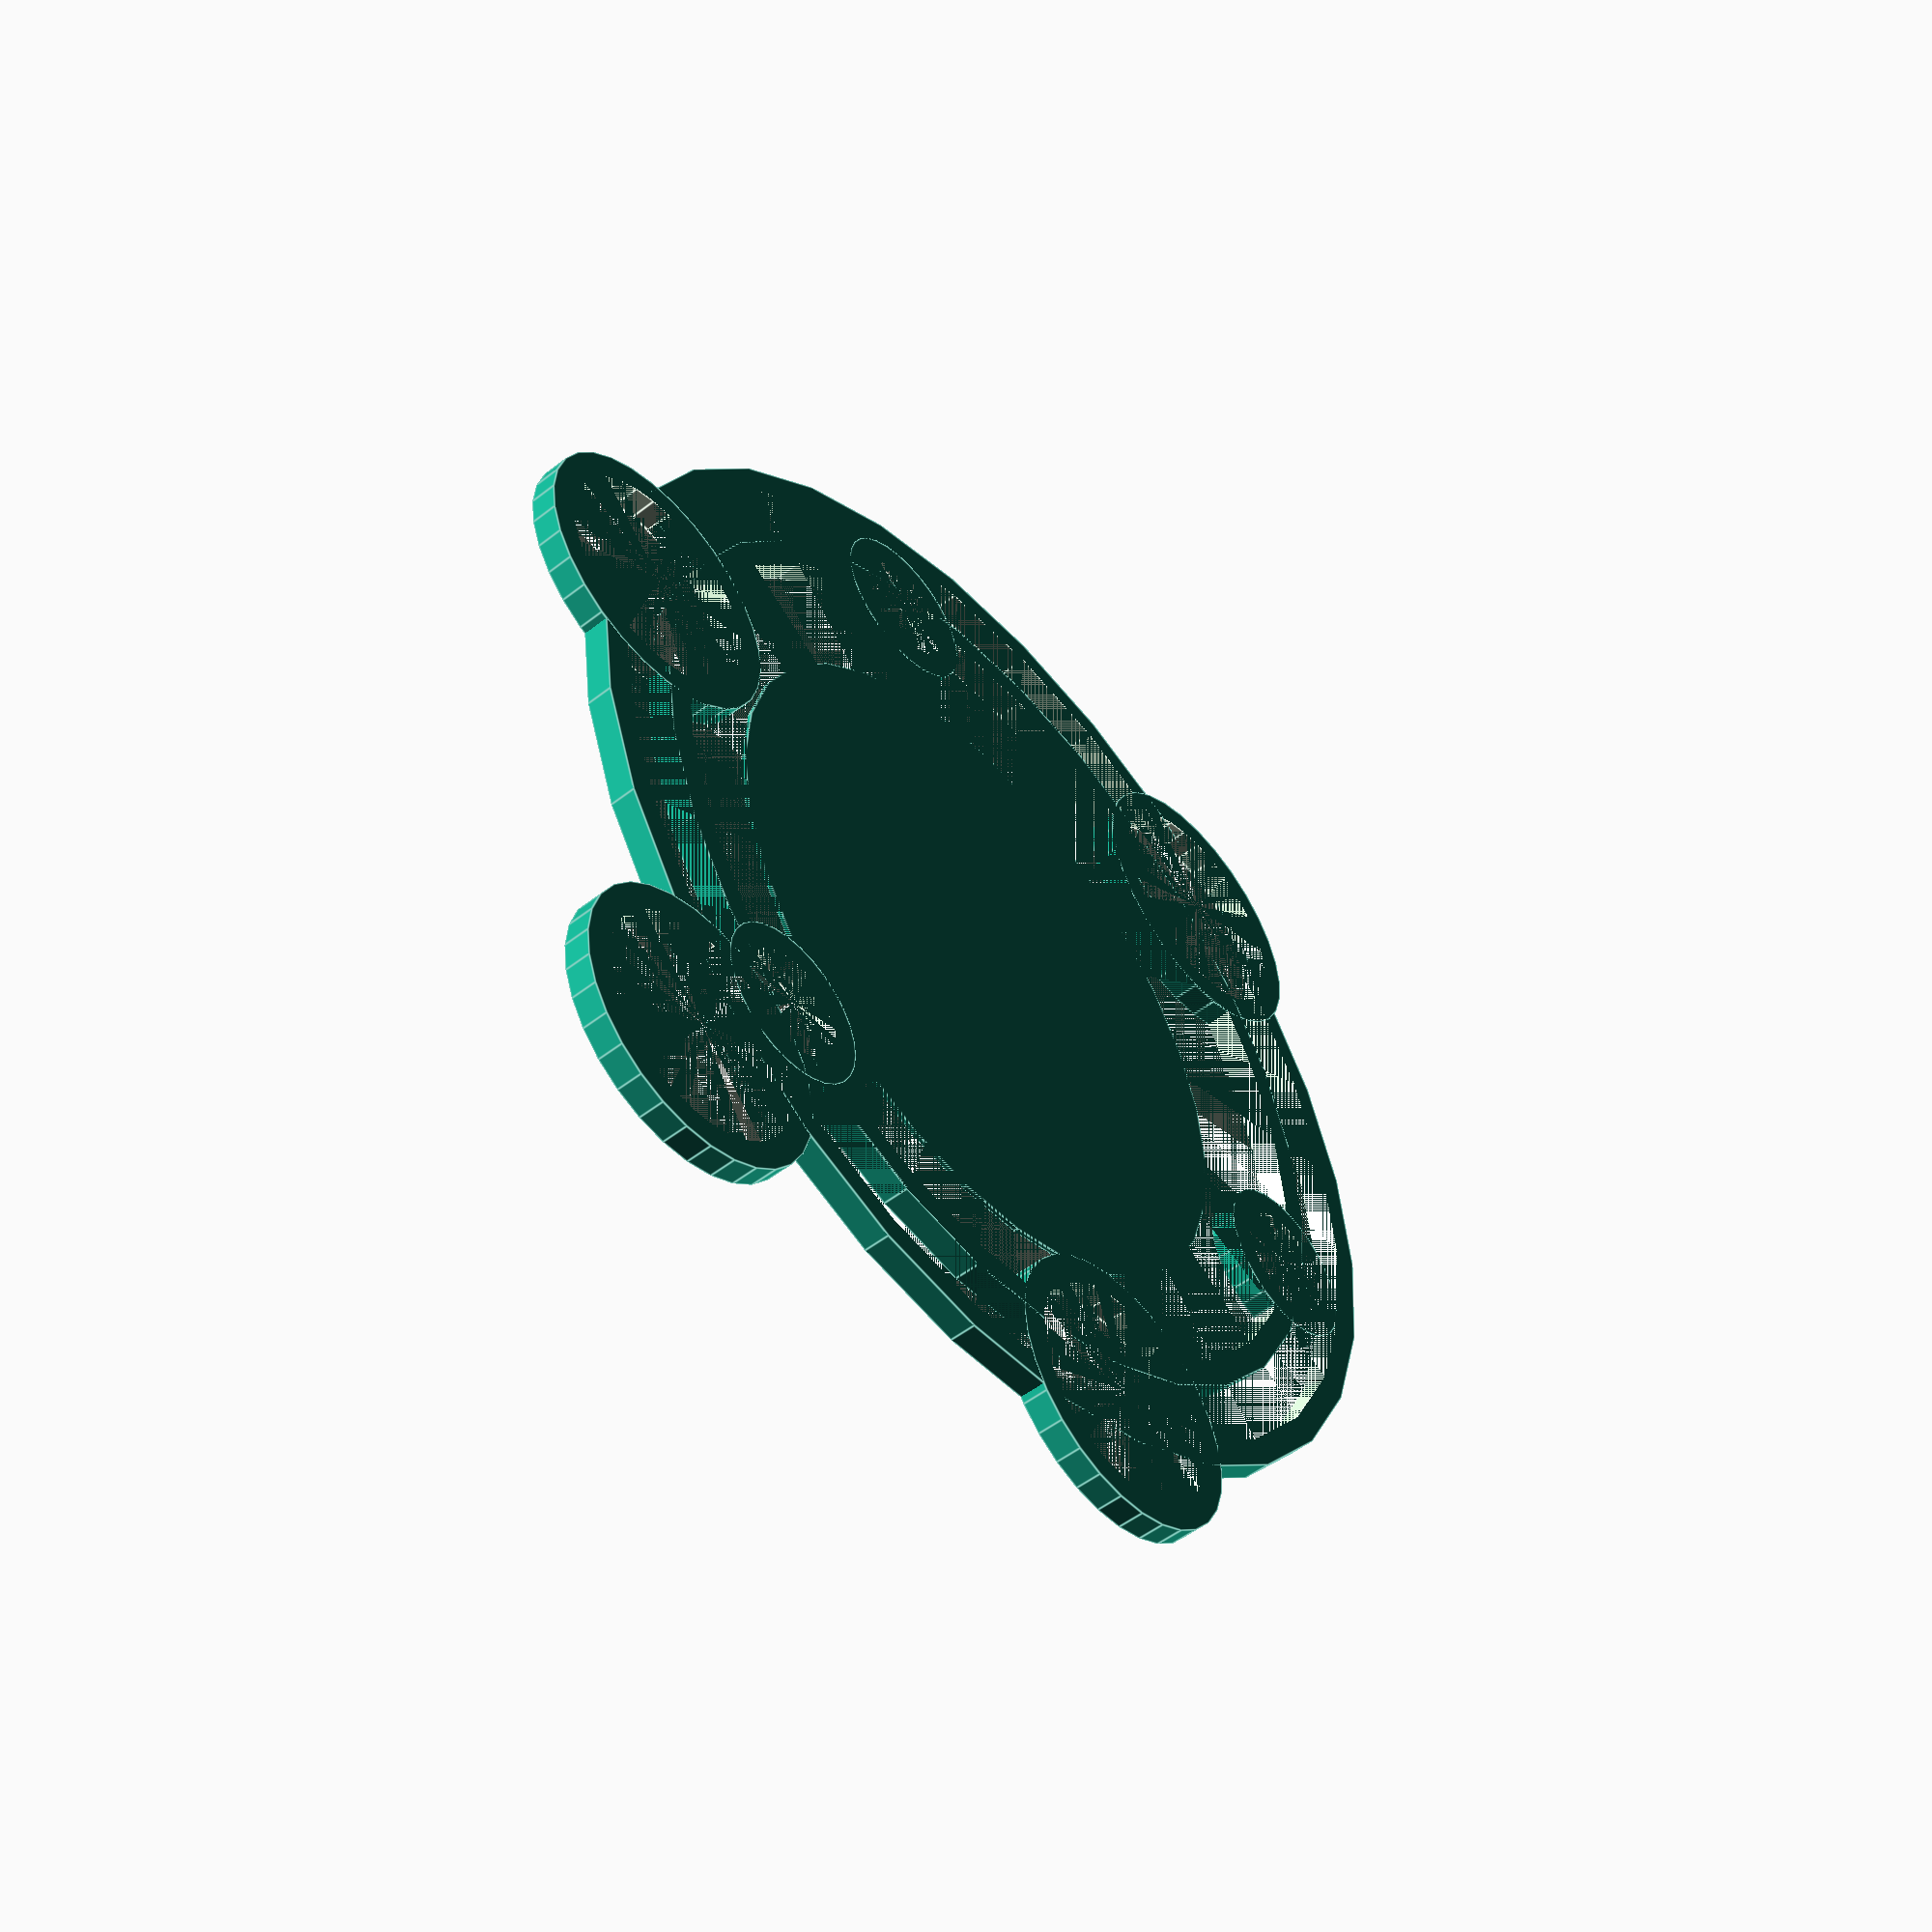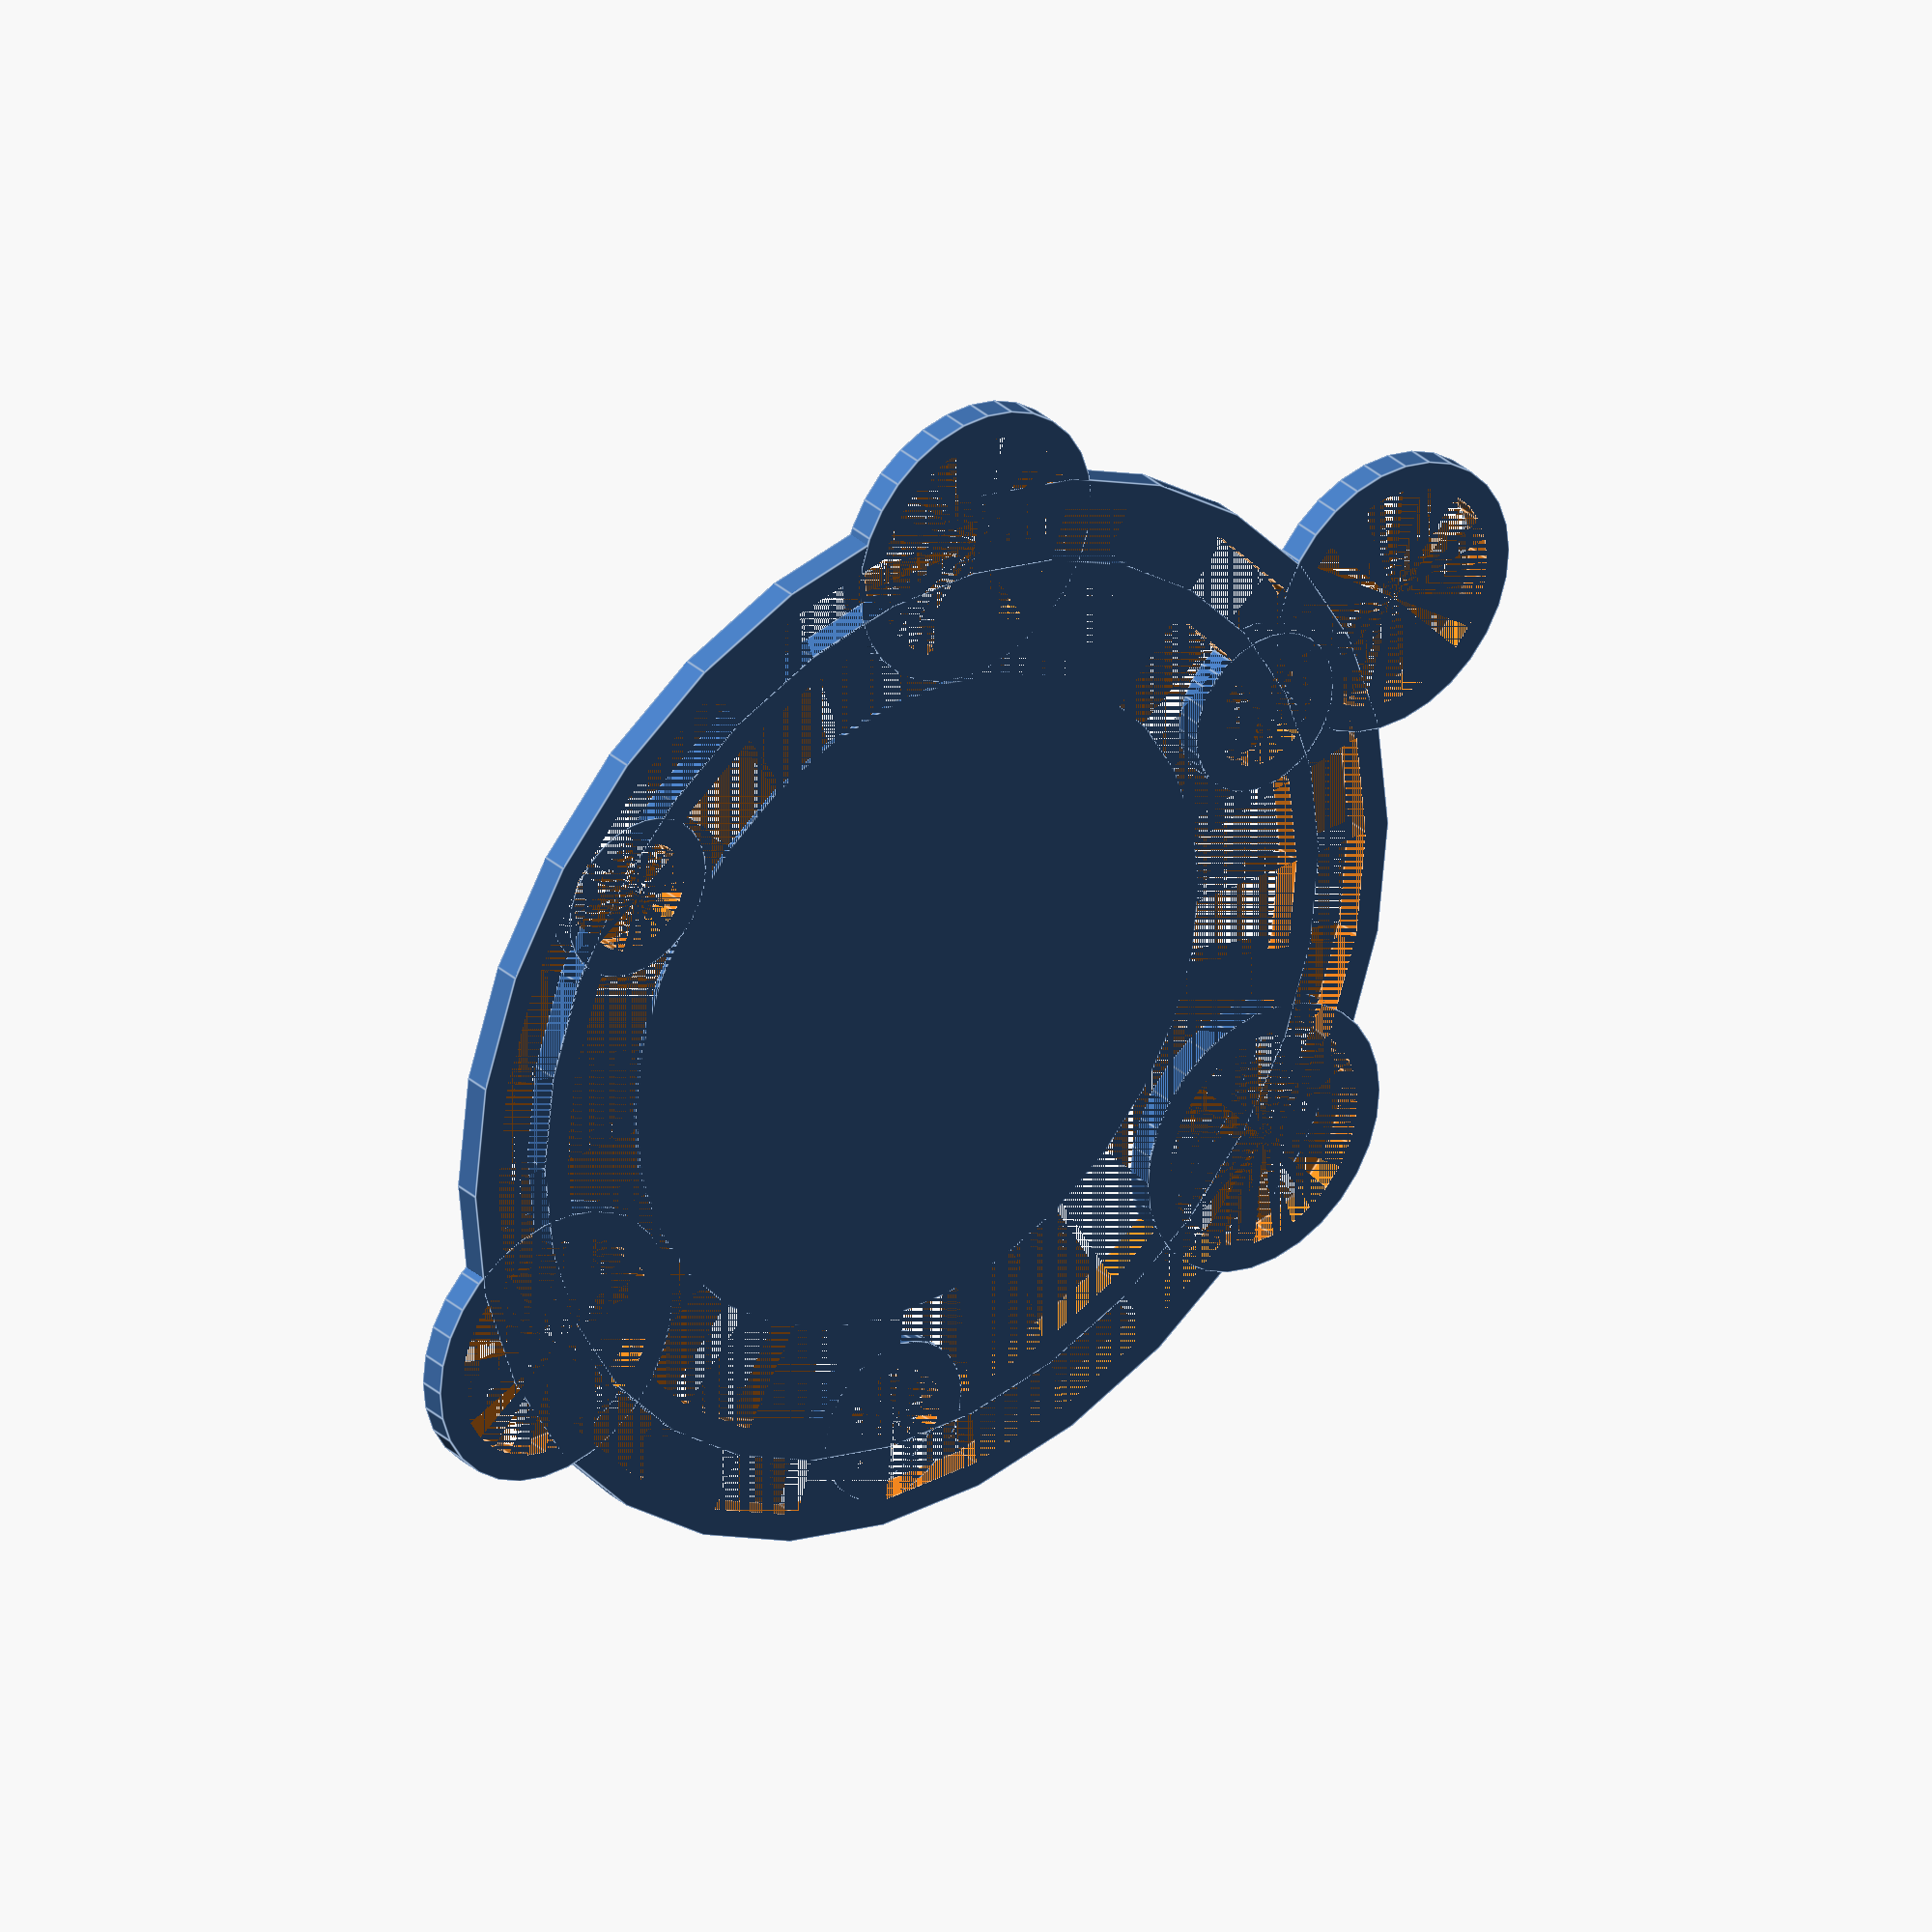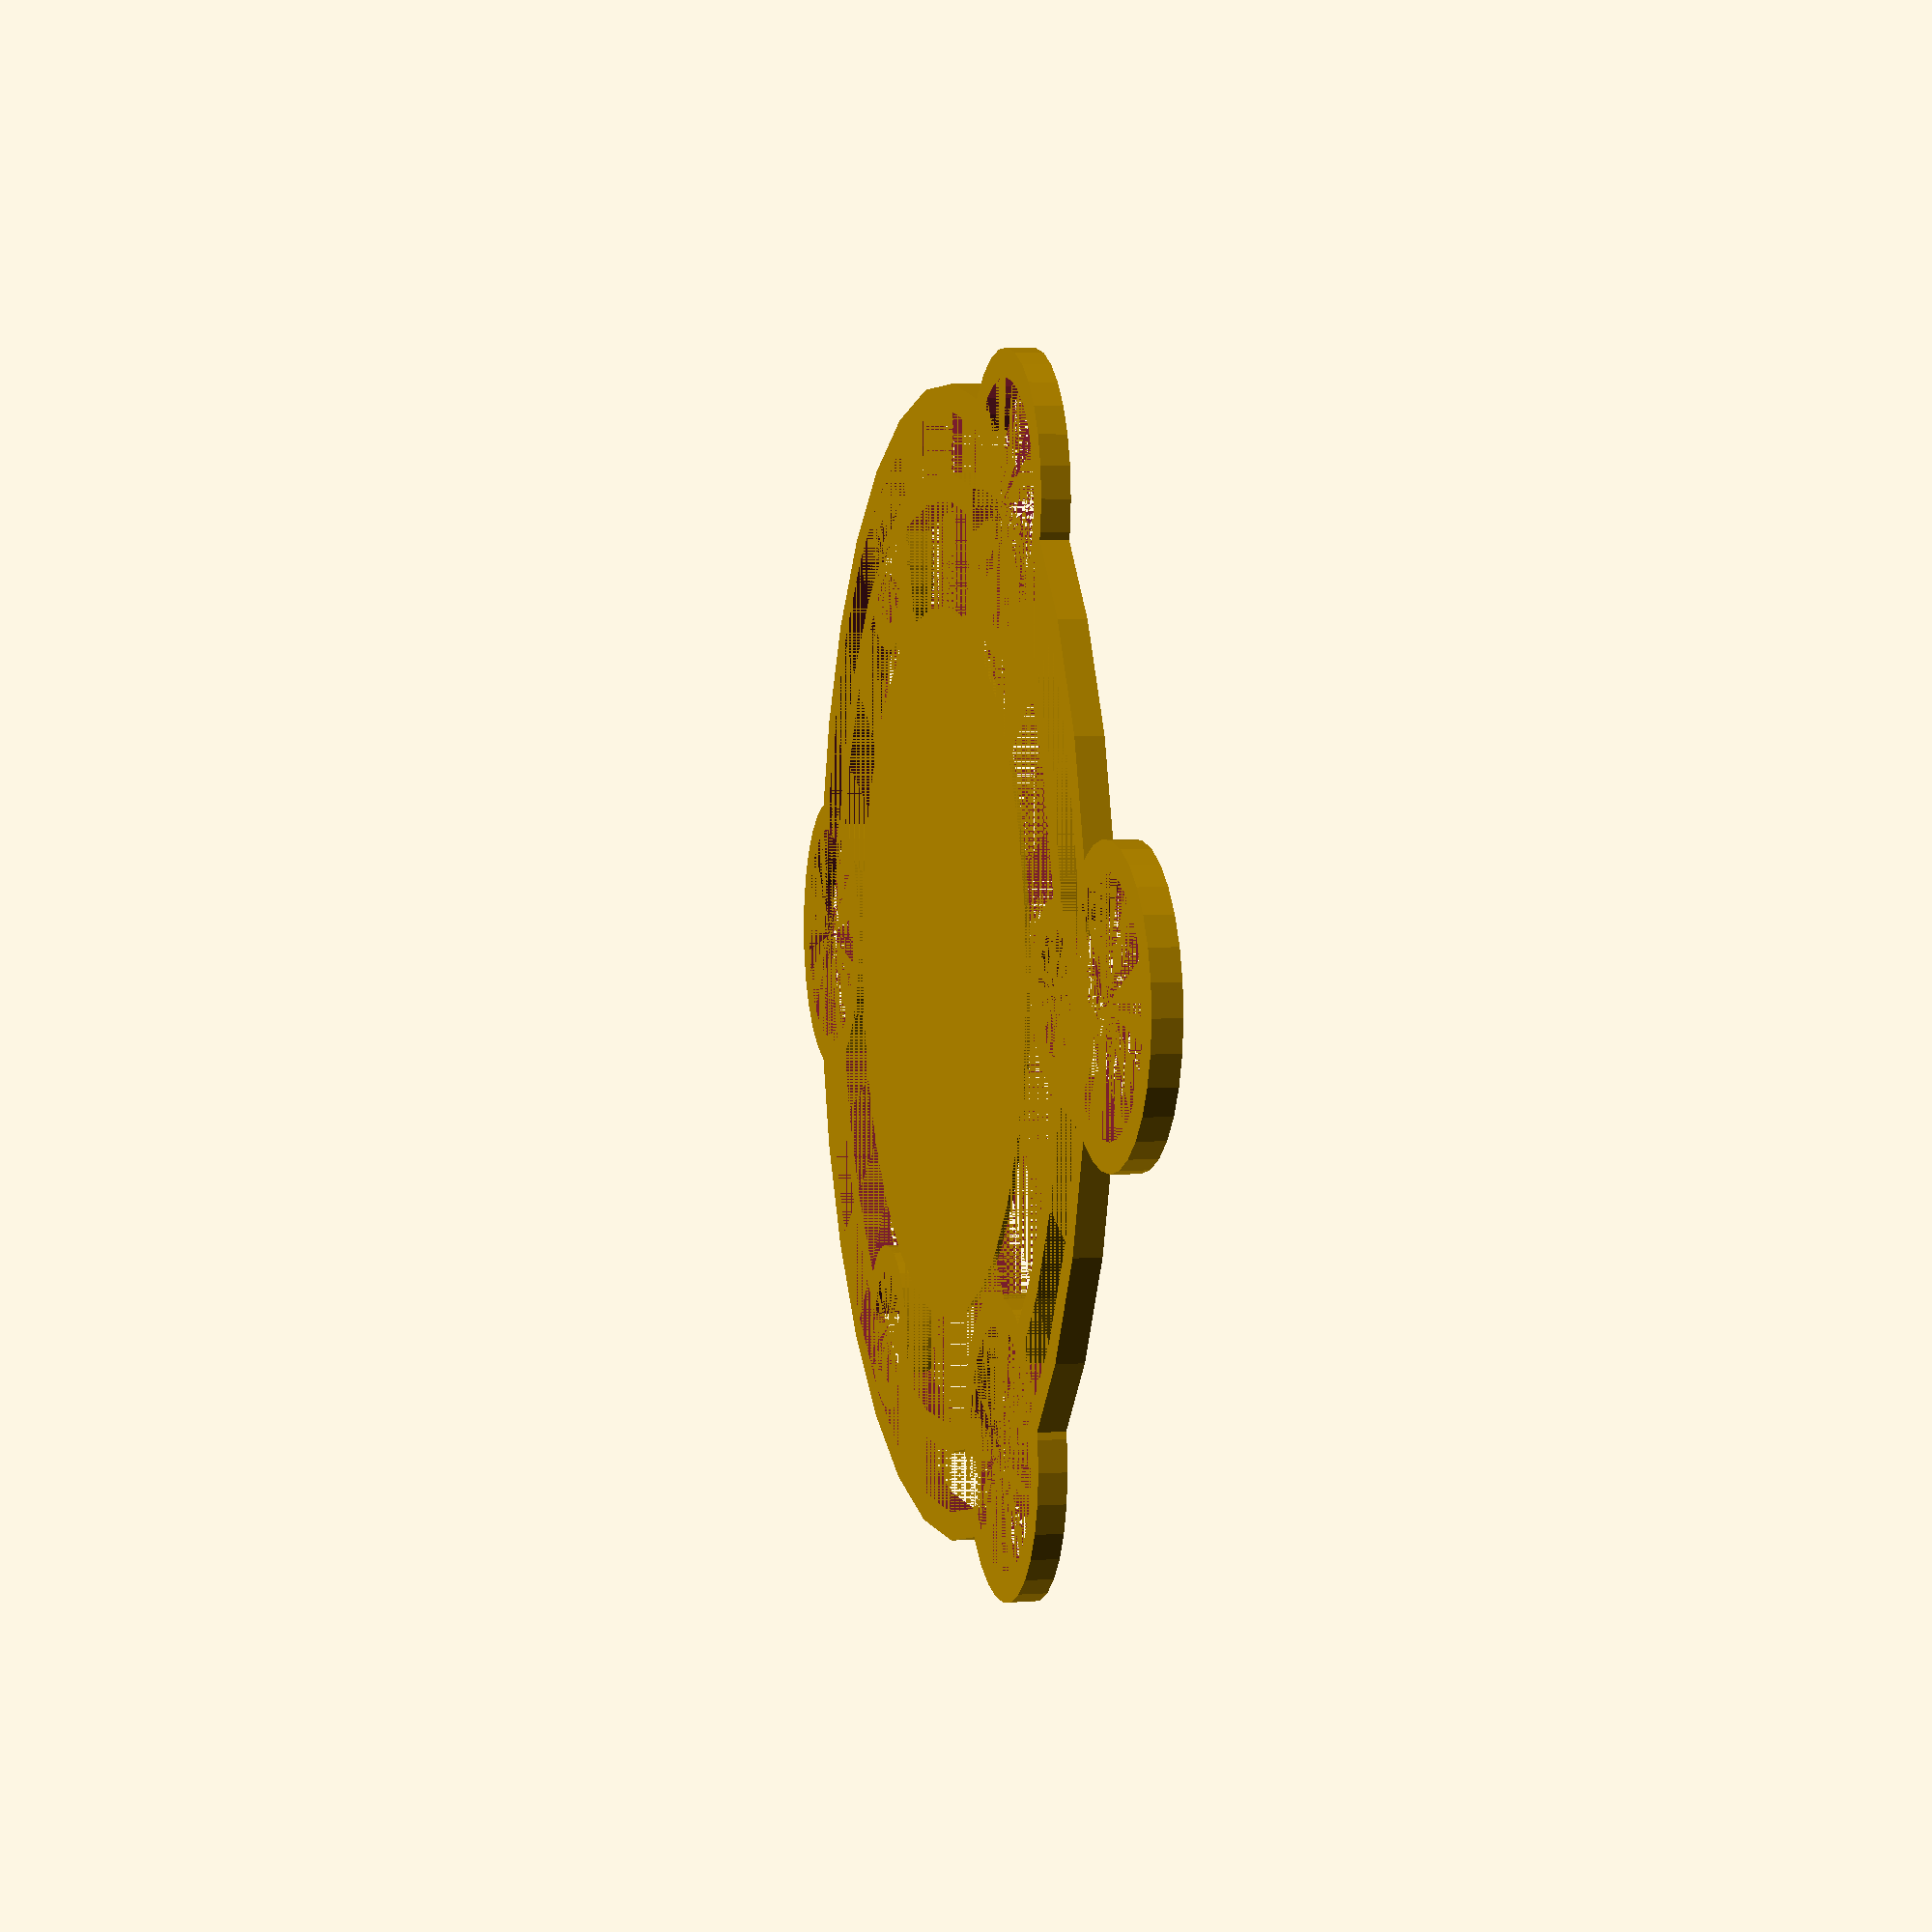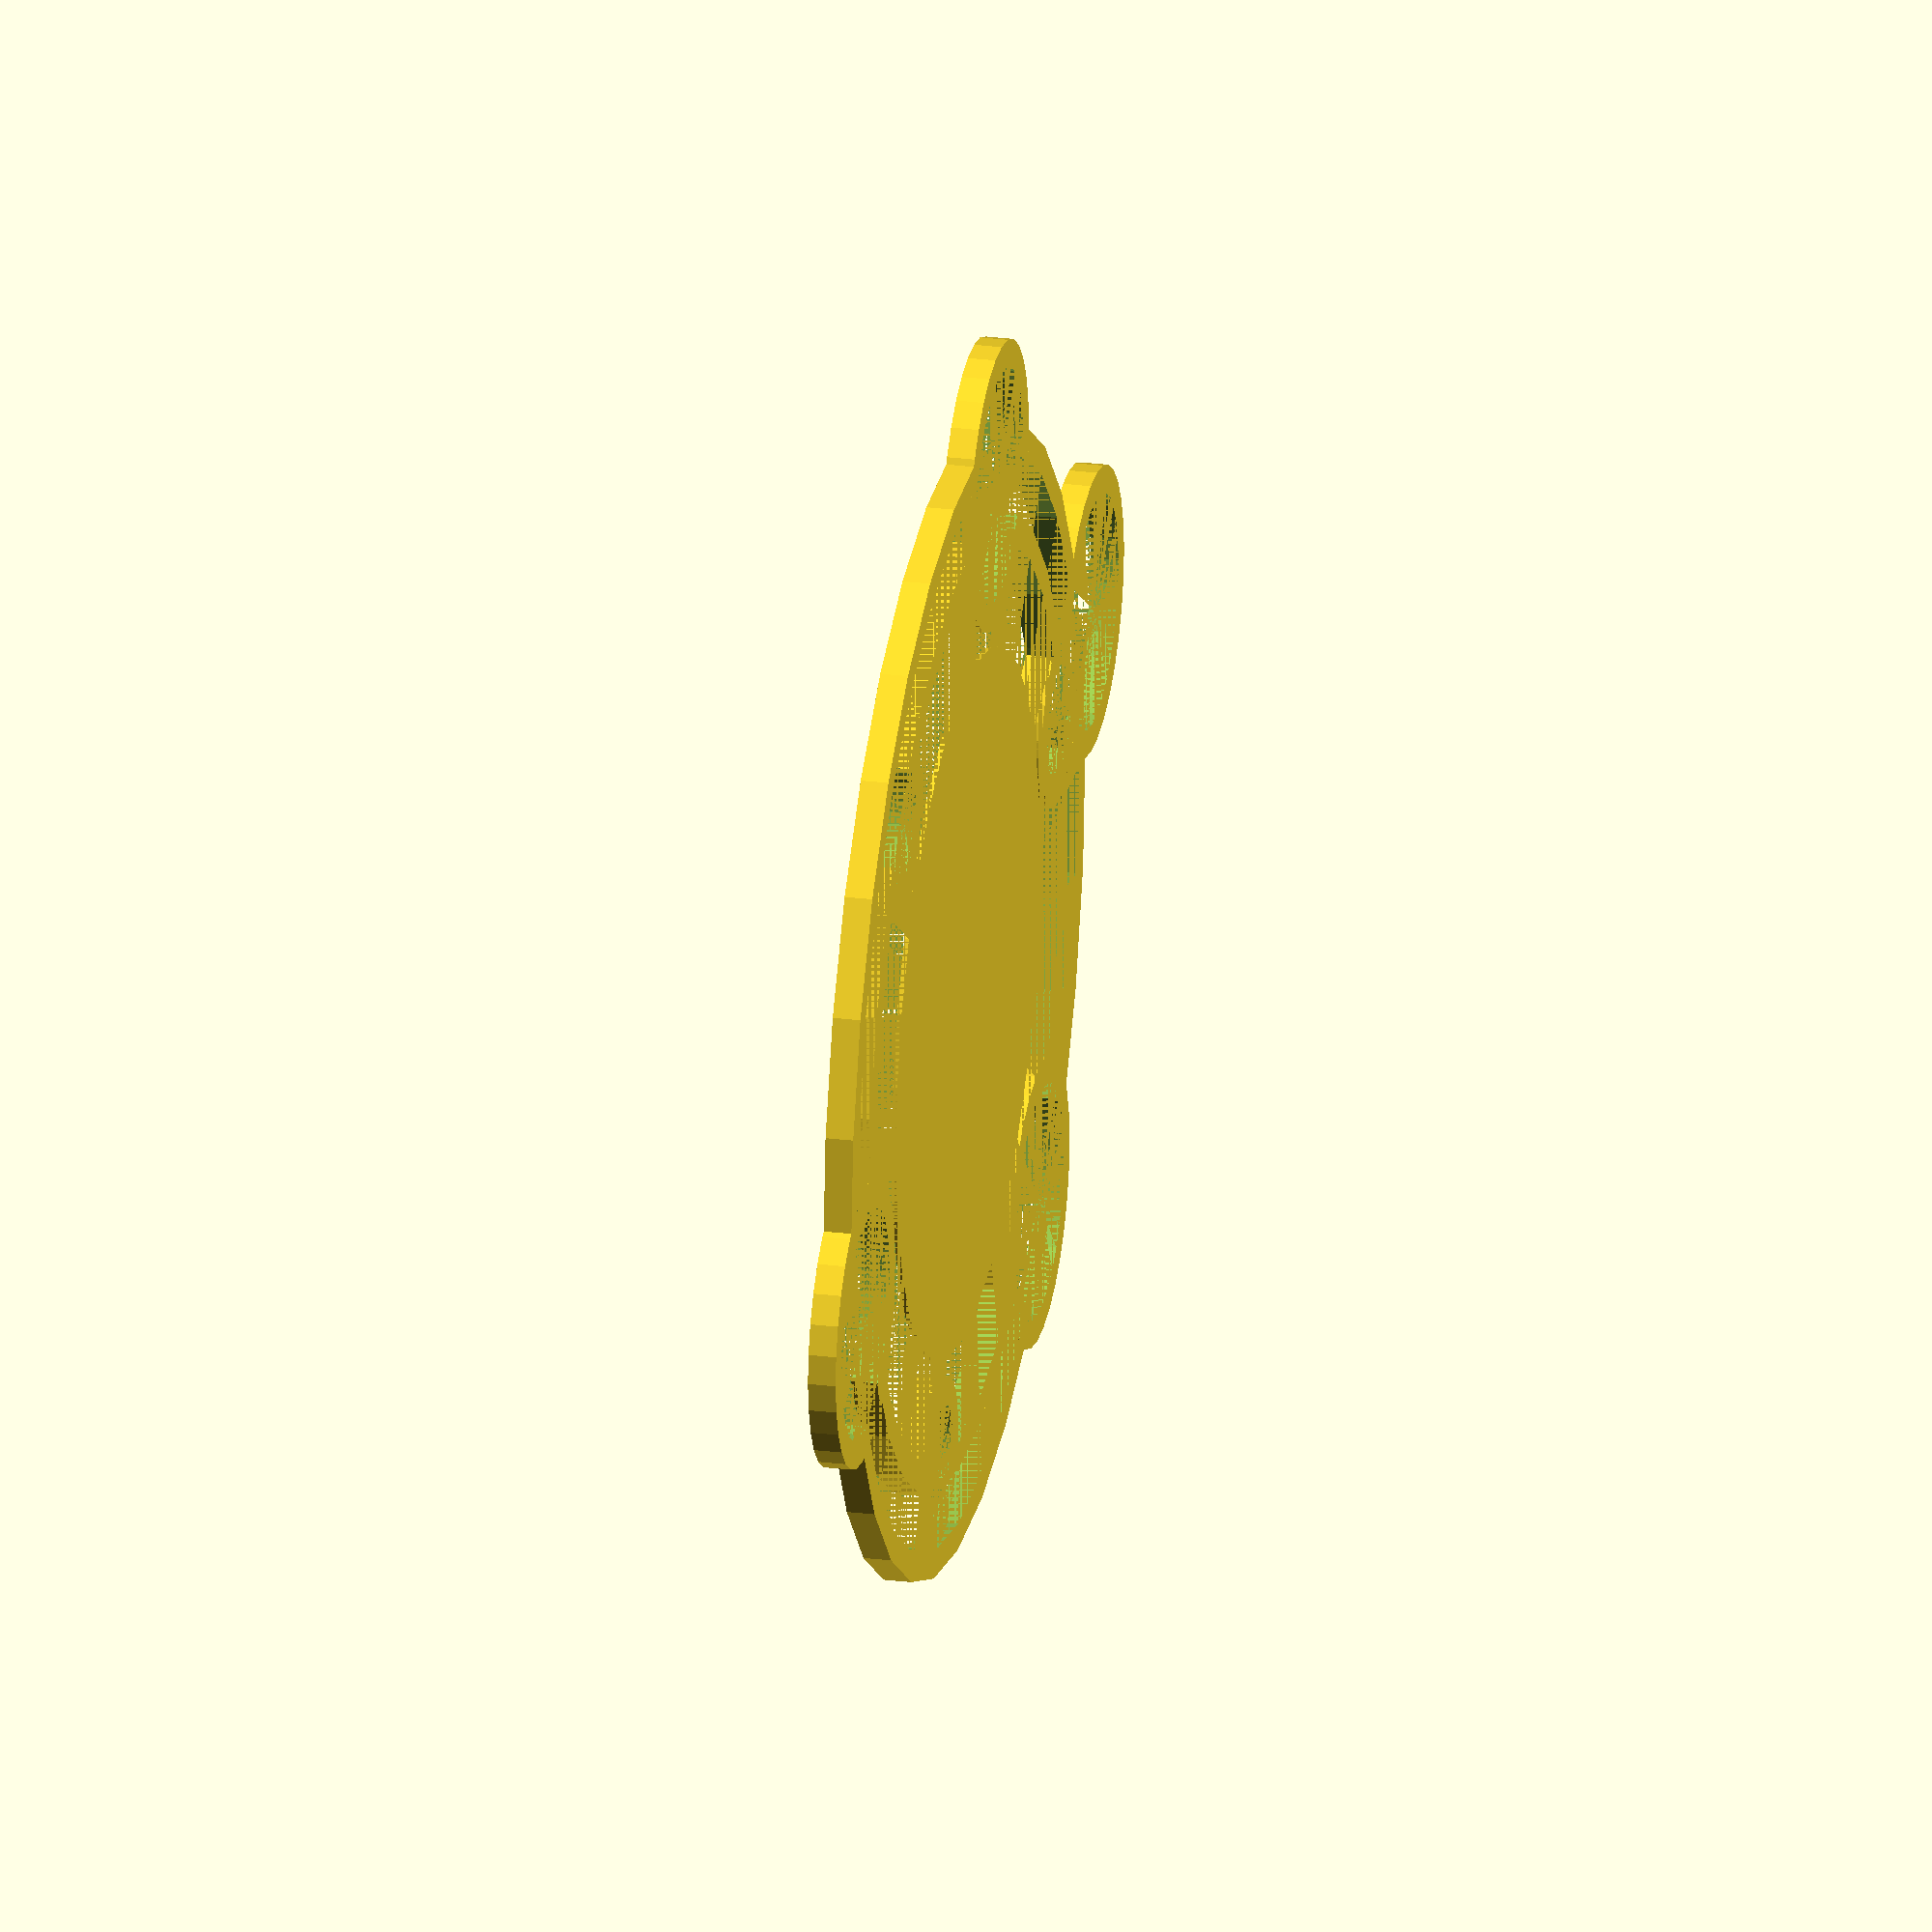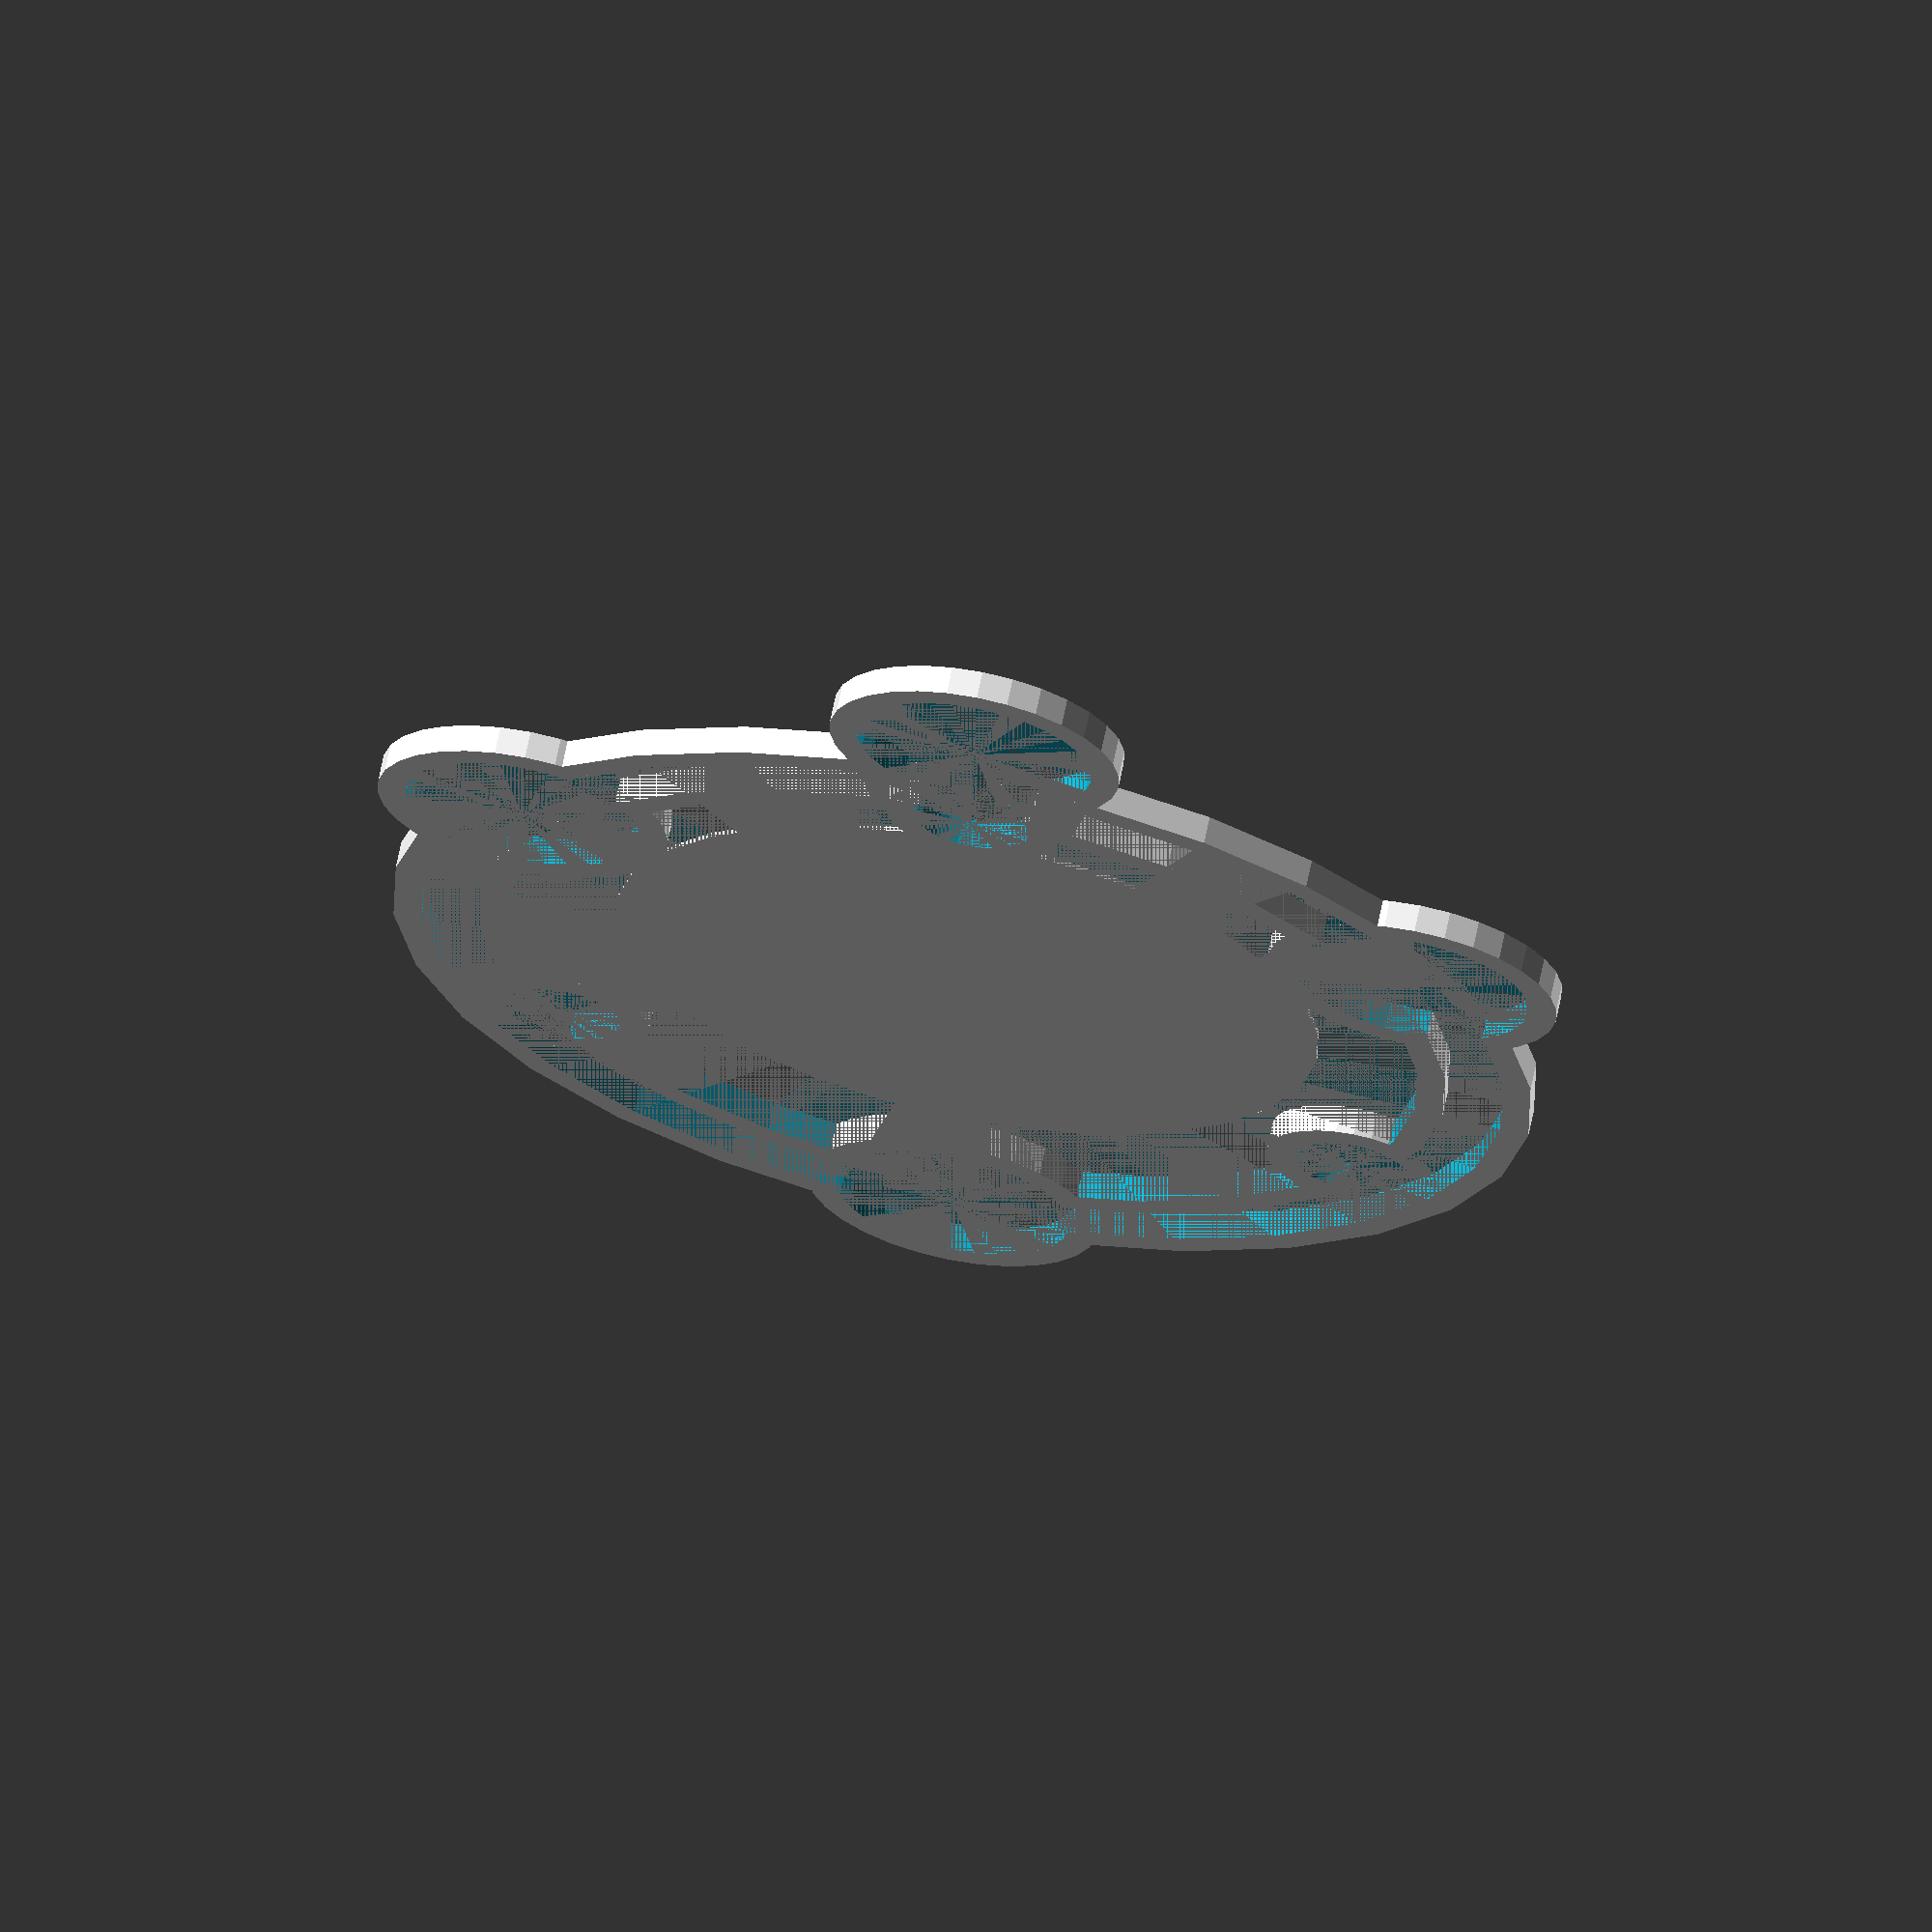
<openscad>
$fs=0.01;


//This is the normal hole in the middle of the bean bag toss game
cylinder(h=1, r1=6/2*25.4, r2=6/2*25.4);
difference(){
	cutout(expand=6);
	cutout();
	}
module cutout(height=6, rChannelInner =8.25/2*25.4, rChannelOuter=9.25/2*25.4, rRxBoard=25.4, rTxLed=12.5, expand=0){
	//height: height of extrusion
	//rChannelOuter: outer radius of the routing ring cutout (in.)
	//rChannelInner: inner radius of the routing ring cutout
	//rRxBoard: radius of the RX and uC board cutout
	//rTxLed: radius of the TX LED cutout
	//expand: the desired wall thickness
  channelWidth = (rChannelOuter - rChannelInner) / 2;
	rChannelCenter = (rChannelOuter + rChannelInner)/ 2;
	difference(){
		cylinder(h=height, r=rChannelOuter+expand);
		cylinder(h=height, r=rChannelInner-expand);
		}

	//Receiver cutouts
	for(i=[0:2]){
    translate([rChannelCenter*cos(i*120),rChannelCenter*sin(i*120),0]){
      cylinder(h=height,r=rRxBoard+expand);
			}
		}

	//Emitter cutouts
	for(i=[0:2]){
    translate([(rChannelInner-rTxLed/2)*cos(i*120+60),(rChannelInner-rTxLed/2)*sin(i*120+60),0]){
        cylinder(h=height, r=rTxLed+expand);
				}
		}

	//micro cutout
	translate([-(rChannelCenter+rRxBoard),0,0]){
    cylinder(h=height,r=rRxBoard+expand);
		}
	}

</openscad>
<views>
elev=50.8 azim=310.3 roll=310.5 proj=p view=edges
elev=148.7 azim=336.1 roll=218.4 proj=o view=edges
elev=356.9 azim=359.5 roll=256.4 proj=p view=solid
elev=154.8 azim=192.9 roll=78.4 proj=o view=solid
elev=112.8 azim=271.1 roll=168.5 proj=o view=wireframe
</views>
